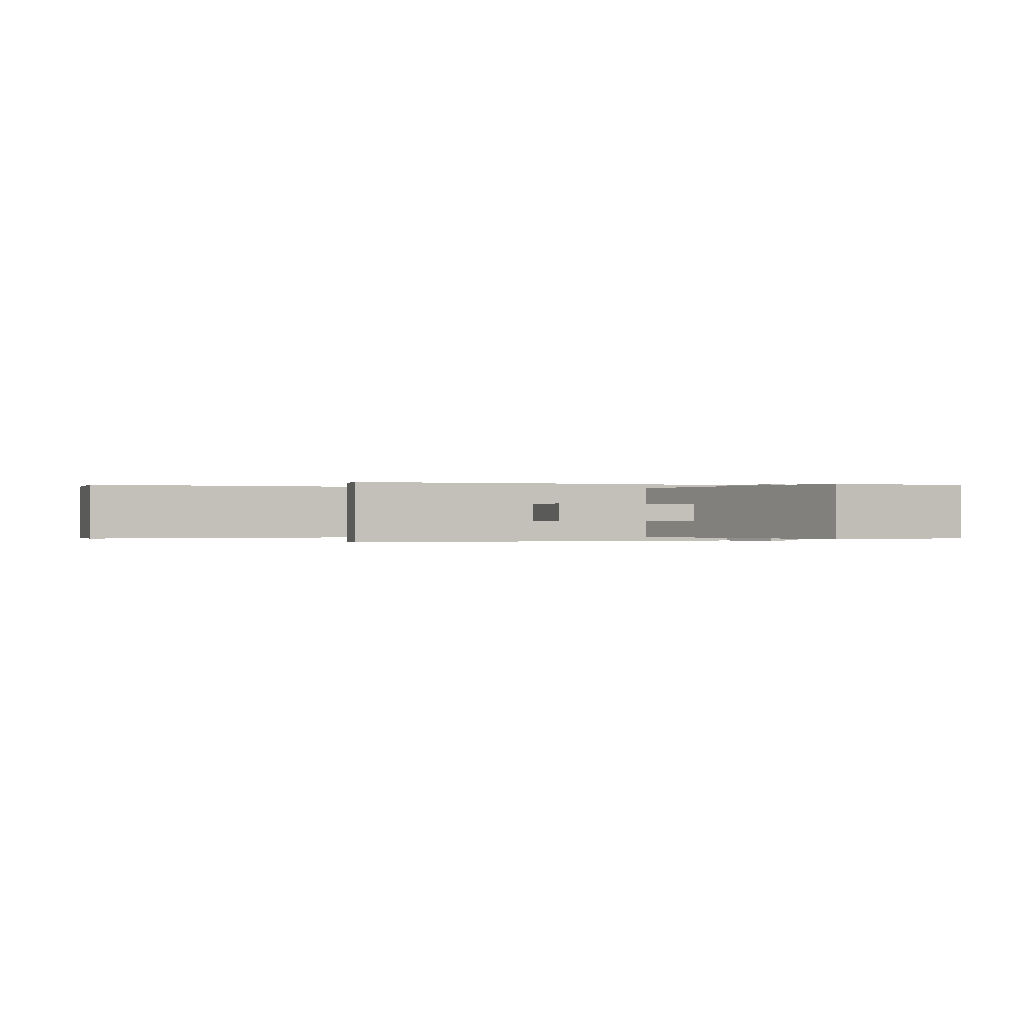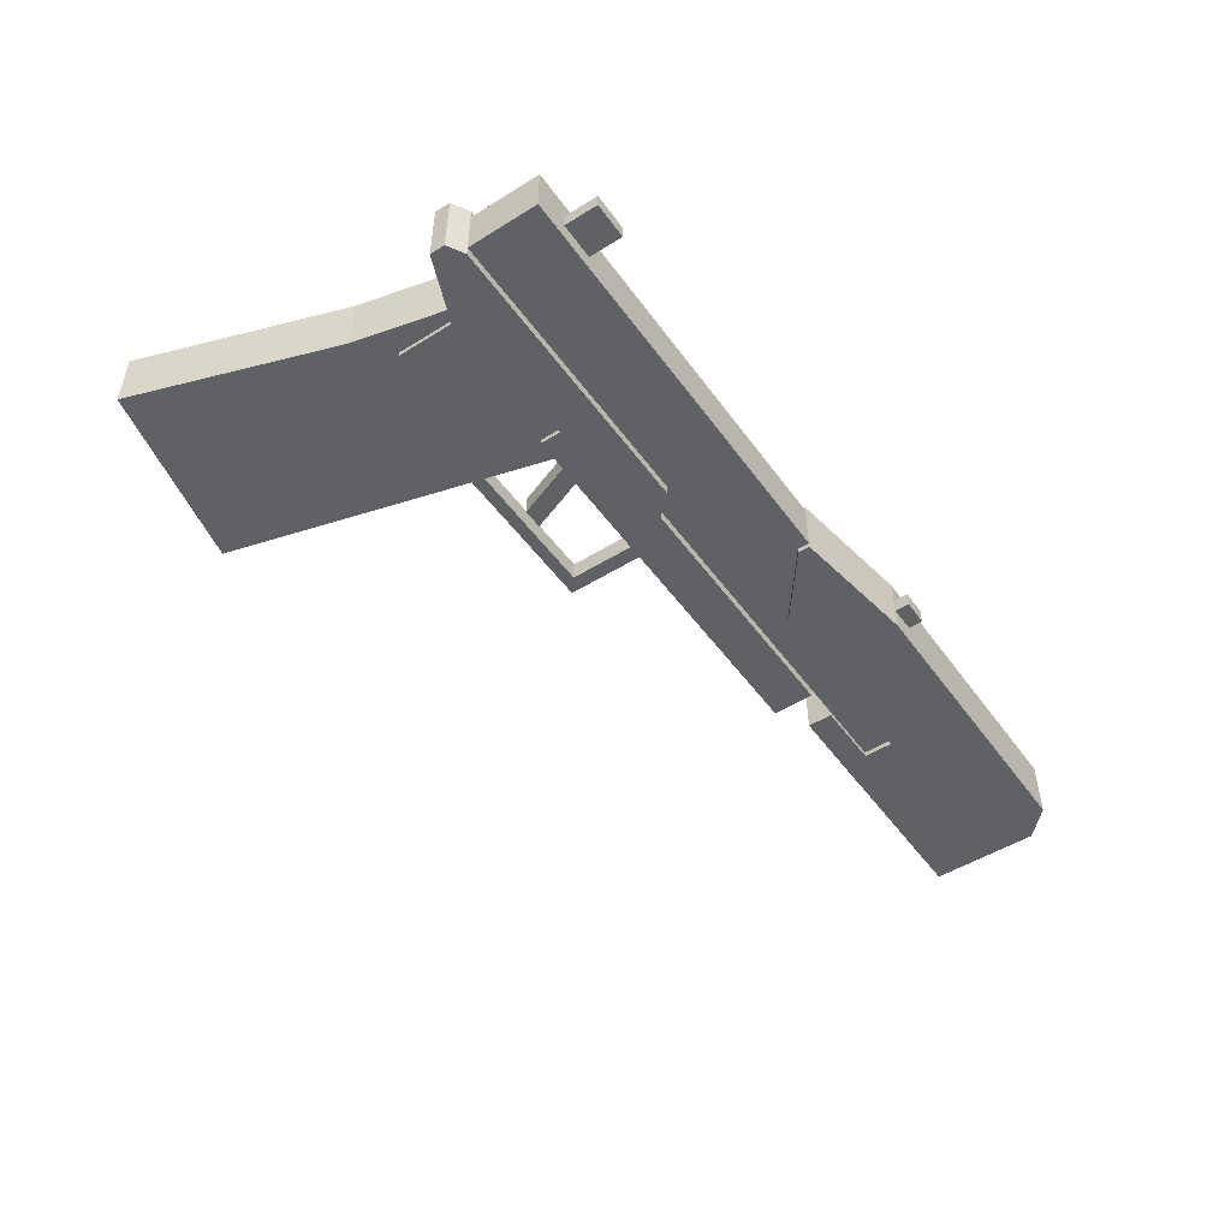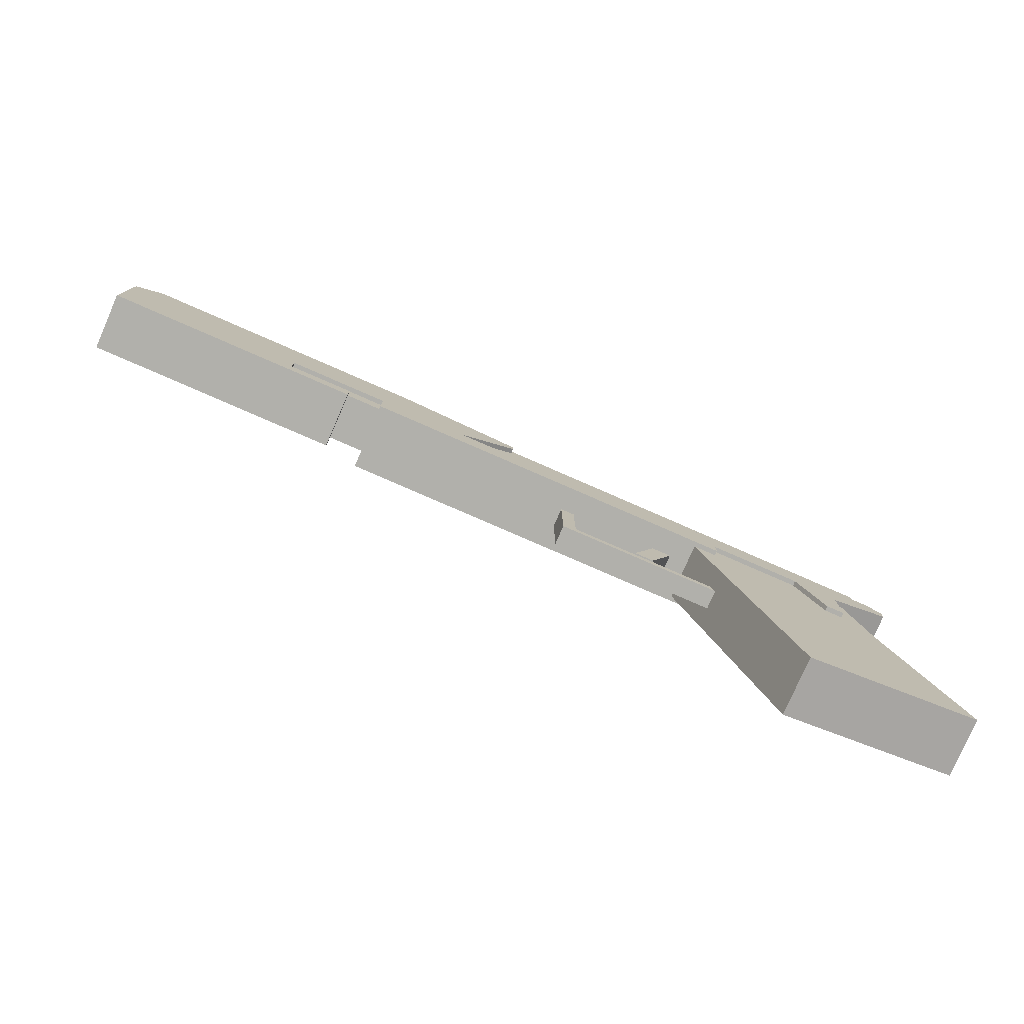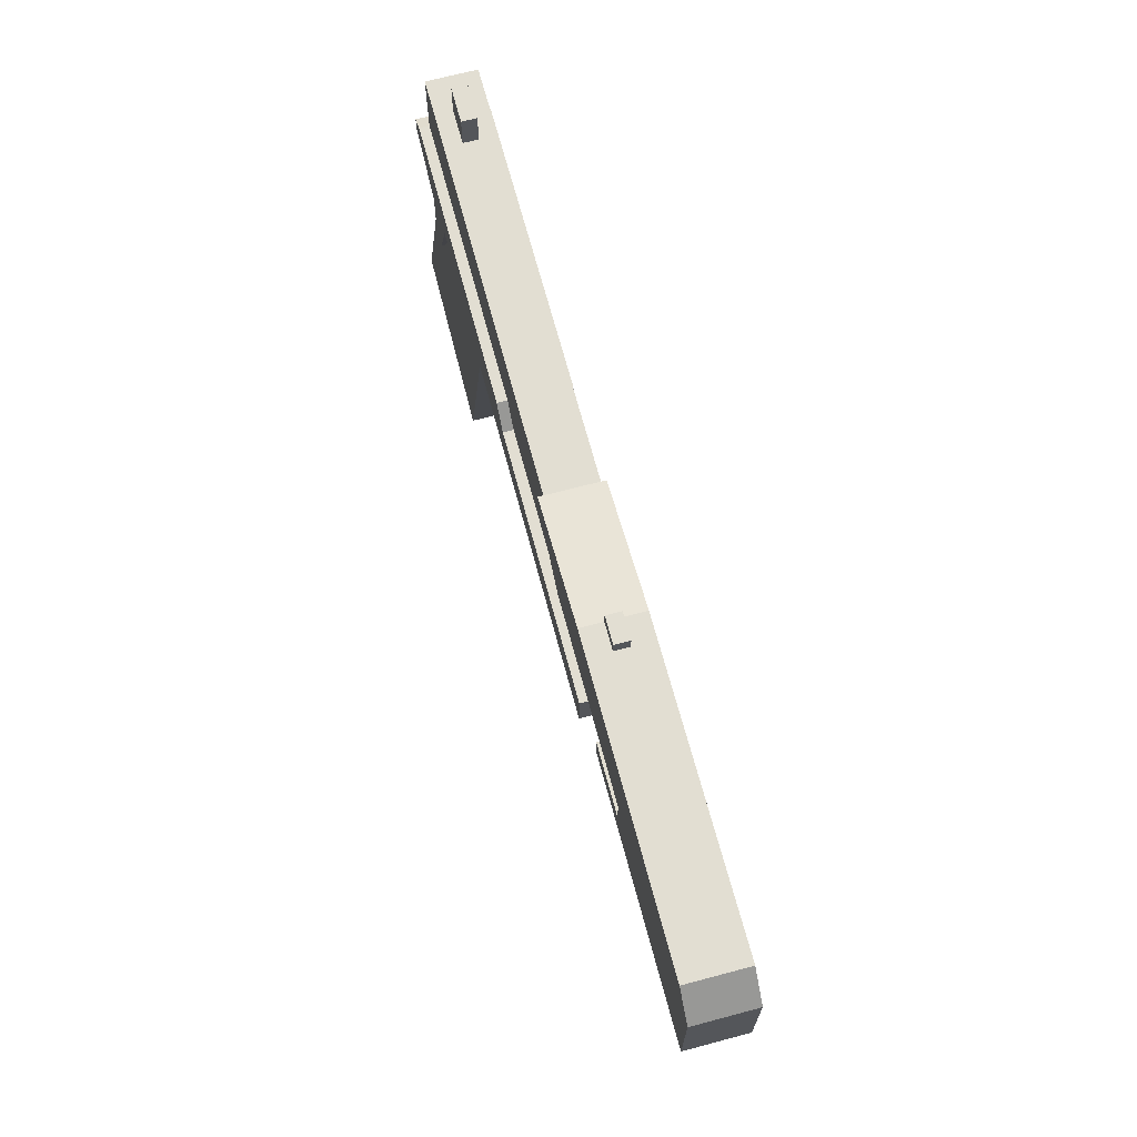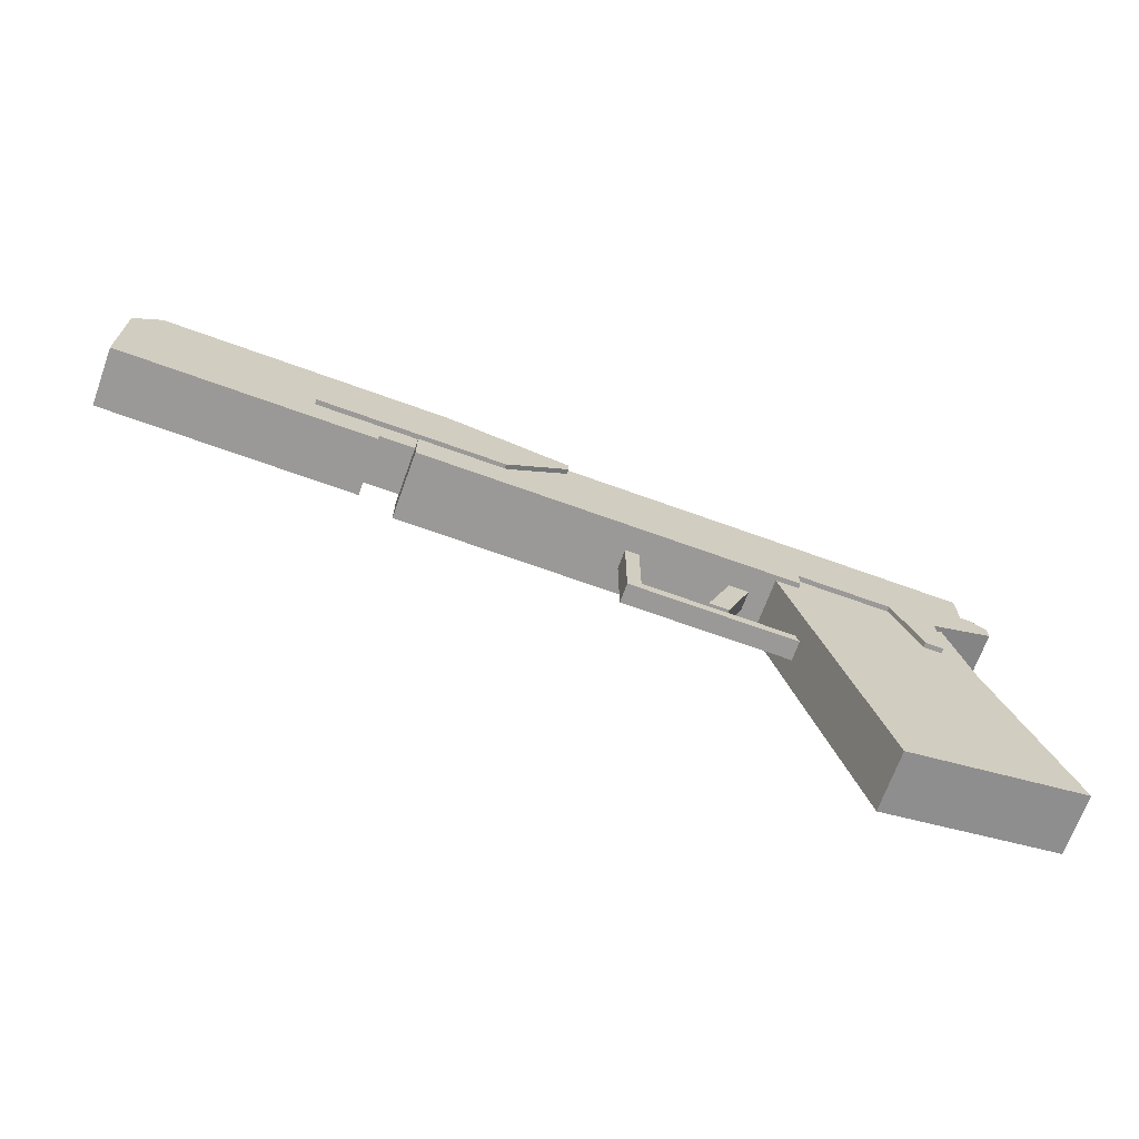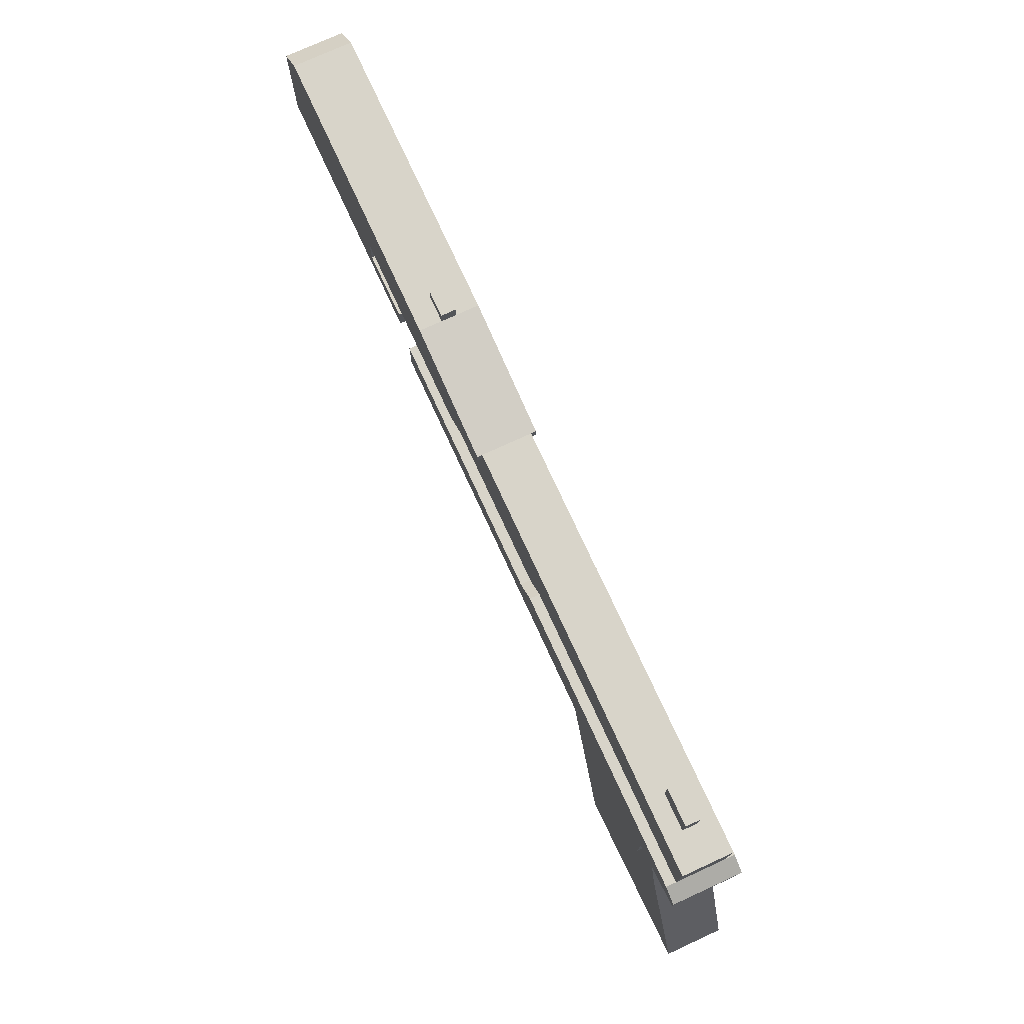
<metadata>
{"format":"obj","ext":"obj","renderer":"f3d","projection":"perspective","resolution":1024,"background":"white","views":[{"elev":-0.3,"azim":-19.1,"up":"+Z"},{"elev":-49.9,"azim":124.5,"up":"+Z"},{"elev":-78.5,"azim":-23.6,"up":"+Y"},{"elev":68.0,"azim":-104.9,"up":"+Y"},{"elev":-68.9,"azim":-19.9,"up":"+Y"},{"elev":75.3,"azim":65.3,"up":"+Y"}]}
</metadata>
<code>
g Solid1
v 2.471 -0.9122 -0.15
v 2.471 -0.9122 0.15
v 2.471 -0.3676 -0.15
v 2.471 -0.3676 0.15
v 2.608 -0.2314 -0.15
v 2.608 -0.2314 0.15
v 3.452 -0.7877 -0.15
v 3.452 -0.7877 -0.125
v 3.452 -0.7877 0.125
v 3.452 -0.7877 0.15
v 3.452 -0.6418 -0.15
v 3.452 -0.6418 -0.125
v 3.452 -0.6418 0.125
v 3.452 -0.6418 0.15
v 3.789 -0.9122 -0.15
v 3.789 -0.9122 0.15
v 3.789 -0.7877 -0.15
v 3.789 -0.7877 -0.125
v 3.789 -0.7877 0.125
v 3.789 -0.7877 0.15
v 3.974 -0.9948 -0.175
v 3.974 -0.9948 0.175
v 3.974 -0.7877 -0.175
v 3.974 -0.7877 -0.125
v 3.974 -0.7877 0.125
v 3.974 -0.7877 0.175
v 3.974 -0.2314 -0.0375
v 3.974 -0.2314 0.0375
v 3.974 -0.1594 -0.0375
v 3.974 -0.1594 0.0375
v 4.104 -0.2314 -0.15
v 4.104 -0.2314 -0.0375
v 4.104 -0.2314 0.0375
v 4.104 -0.2314 0.15
v 4.104 -0.1594 -0.0375
v 4.104 -0.1594 0.0375
v 4.425 -0.6418 -0.15
v 4.425 -0.6418 -0.125
v 4.425 -0.6418 0.125
v 4.425 -0.6418 0.15
v 4.75 -0.3879 -0.15
v 4.75 -0.3879 -0.125
v 4.75 -0.3879 0.125
v 4.75 -0.3879 0.15
v 4.75 -0.3294 -0.15
v 4.75 -0.3294 -0.125
v 4.75 -0.3294 0.125
v 4.75 -0.3294 0.15
v 5.075 -1.434 -0.05
v 5.075 -1.434 0.05
v 5.075 -0.9948 -0.05
v 5.075 -0.9948 0.05
v 5.147 -1.374 -0.05
v 5.147 -1.374 0.05
v 5.147 -0.9948 -0.05
v 5.147 -0.9948 0.05
v 5.292 -0.7877 -0.175
v 5.292 -0.7877 -0.125
v 5.292 -0.7877 0.125
v 5.292 -0.7877 0.175
v 5.393 -0.6876 -0.175
v 5.393 -0.6876 -0.125
v 5.393 -0.6876 0.125
v 5.393 -0.6876 0.175
v 5.486 -1.33 -0.05
v 5.486 -1.33 0.05
v 5.588 -1.33 -0.05
v 5.588 -1.33 0.05
v 5.611 -0.9948 -0.05
v 5.611 -0.9948 0.05
v 5.713 -0.9948 -0.05
v 5.713 -0.9948 0.05
v 5.813 -0.9948 -0.15
v 5.813 -0.9948 0.15
v 5.916 -1.374 -0.05
v 5.916 -1.374 0.05
v 5.932 -1.434 -0.05
v 5.932 -1.434 0.05
v 5.932 -0.9948 -0.175
v 5.932 -0.9948 -0.15
v 5.932 -0.9948 0.15
v 5.932 -0.9948 0.175
v 5.932 -0.8912 -0.175
v 5.932 -0.8912 -0.15
v 5.932 -0.8912 0.15
v 5.932 -0.8912 0.175
v 6.243 -2.575 -0.15
v 6.243 -2.575 0.15
v 6.413 -0.8912 -0.175
v 6.413 -0.8912 -0.15
v 6.413 -0.8912 0.15
v 6.413 -0.8912 0.175
v 6.514 -0.3294 -0.0375
v 6.514 -0.3294 0.0375
v 6.514 -0.1594 -0.0375
v 6.514 -0.1594 0.0375
v 6.549 -1.227 -0.175
v 6.549 -1.227 -0.15
v 6.549 -1.227 0.15
v 6.549 -1.227 0.175
v 6.644 -1.227 -0.175
v 6.644 -1.227 -0.15
v 6.644 -1.227 0.15
v 6.644 -1.227 0.175
v 6.644 -0.943 -0.175
v 6.644 -0.943 -0.15
v 6.644 -0.943 0.15
v 6.644 -0.943 0.175
v 6.695 -0.9223 -0.15
v 6.695 -0.9223 0.15
v 6.695 -0.3294 -0.0375
v 6.695 -0.3294 0.0375
v 6.695 -0.1594 -0.0375
v 6.695 -0.1594 0.0375
v 6.803 -1.374 -0.15
v 6.803 -1.374 0.15
v 6.876 -0.6876 -0.175
v 6.876 -0.6876 -0.125
v 6.876 -0.6876 0.125
v 6.876 -0.6876 0.175
v 6.876 -0.3294 -0.125
v 6.876 -0.3294 0.125
v 6.961 -0.8145 -0.175
v 6.961 -0.8145 0.175
v 6.961 -0.7376 -0.175
v 6.961 -0.7376 0.175
v 7.148 -2.384 -0.15
v 7.148 -2.384 0.15
f 111 93 113
f 113 93 95
f 94 96 93
f 93 96 95
f 96 114 95
f 95 114 113
f 114 112 113
f 113 112 111
f 94 112 96
f 96 112 114
f 29 35 27
f 27 35 32
f 36 33 35
f 35 33 32
f 28 30 27
f 27 30 29
f 30 36 29
f 29 36 35
f 36 30 33
f 33 30 28
f 33 28 34
f 34 28 6
f 6 28 5
f 5 28 27
f 5 27 31
f 31 27 32
f 66 68 70
f 70 68 72
f 65 67 66
f 66 67 68
f 67 71 68
f 68 71 72
f 69 65 70
f 70 65 66
f 65 69 67
f 67 69 71
f 52 50 54
f 54 50 78
f 54 78 76
f 54 56 52
f 75 53 76
f 76 53 54
f 53 55 54
f 54 55 56
f 51 49 52
f 52 49 50
f 49 77 50
f 50 77 78
f 75 77 53
f 53 77 49
f 53 49 51
f 51 55 53
f 85 81 91
f 91 81 99
f 99 81 88
f 99 88 116
f 116 88 128
f 81 74 88
f 99 116 103
f 103 116 110
f 103 110 107
f 75 76 74
f 74 76 78
f 74 78 88
f 88 78 77
f 88 77 87
f 87 77 73
f 73 77 75
f 73 75 74
f 87 127 88
f 88 127 128
f 127 115 128
f 128 115 116
f 115 109 116
f 116 109 110
f 84 90 80
f 80 90 98
f 80 98 87
f 87 98 115
f 87 115 127
f 98 102 115
f 115 102 109
f 109 102 106
f 87 73 80
f 103 107 104
f 104 107 108
f 106 102 105
f 105 102 101
f 99 103 100
f 100 103 104
f 102 98 101
f 101 98 97
f 91 99 92
f 92 99 100
f 98 90 97
f 97 90 89
f 85 91 86
f 86 91 92
f 90 84 89
f 89 84 83
f 81 85 82
f 82 85 86
f 84 80 83
f 83 80 79
f 72 74 70
f 70 74 56
f 70 56 69
f 69 56 55
f 69 55 73
f 73 55 51
f 73 51 21
f 21 51 22
f 22 51 52
f 22 52 74
f 74 52 56
f 72 71 74
f 74 71 73
f 73 71 69
f 80 73 79
f 79 73 21
f 81 82 74
f 74 82 22
f 62 118 61
f 61 118 117
f 119 63 120
f 120 63 64
f 59 25 60
f 60 25 26
f 24 58 23
f 23 58 57
f 58 62 57
f 57 62 61
f 63 59 64
f 64 59 60
f 104 108 100
f 100 108 92
f 92 108 124
f 92 124 126
f 126 120 92
f 92 120 86
f 86 120 64
f 86 64 60
f 26 22 60
f 60 22 82
f 60 82 86
f 106 105 109
f 109 105 123
f 109 123 124
f 109 124 110
f 110 124 108
f 110 108 107
f 123 125 124
f 124 125 126
f 125 118 126
f 126 118 119
f 126 119 120
f 125 117 118
f 23 21 24
f 24 21 22
f 24 22 25
f 25 22 26
f 101 97 105
f 105 97 89
f 105 89 123
f 123 89 125
f 125 89 117
f 117 89 83
f 117 83 61
f 61 83 57
f 57 83 79
f 57 79 21
f 21 23 57
f 25 19 24
f 24 19 18
f 8 18 7
f 7 18 17
f 19 9 20
f 20 9 10
f 12 8 11
f 11 8 7
f 9 13 10
f 10 13 14
f 38 12 37
f 37 12 11
f 13 39 14
f 14 39 40
f 42 38 41
f 41 38 37
f 39 43 40
f 40 43 44
f 46 42 45
f 45 42 41
f 43 47 44
f 44 47 48
f 45 41 31
f 31 41 37
f 31 37 11
f 7 1 11
f 11 1 3
f 11 3 5
f 17 15 7
f 7 15 1
f 5 31 11
f 17 18 15
f 15 18 19
f 15 19 16
f 16 19 20
f 16 2 15
f 15 2 1
f 2 4 1
f 1 4 3
f 4 6 3
f 3 6 5
f 45 31 46
f 46 31 32
f 46 32 33
f 46 33 47
f 47 33 34
f 47 34 48
f 14 40 34
f 34 40 44
f 34 44 48
f 34 6 14
f 14 6 4
f 14 4 2
f 14 2 10
f 10 2 16
f 10 16 20
f 118 62 121
f 121 62 42
f 121 42 46
f 42 62 38
f 38 62 58
f 38 58 24
f 38 24 12
f 12 24 18
f 12 18 8
f 111 121 93
f 93 121 46
f 93 46 94
f 94 46 47
f 94 47 122
f 111 112 121
f 121 112 122
f 122 112 94
f 122 119 121
f 121 119 118
f 119 122 63
f 63 122 43
f 63 43 39
f 122 47 43
f 13 25 39
f 39 25 59
f 39 59 63
f 9 19 13
f 13 19 25

</code>
